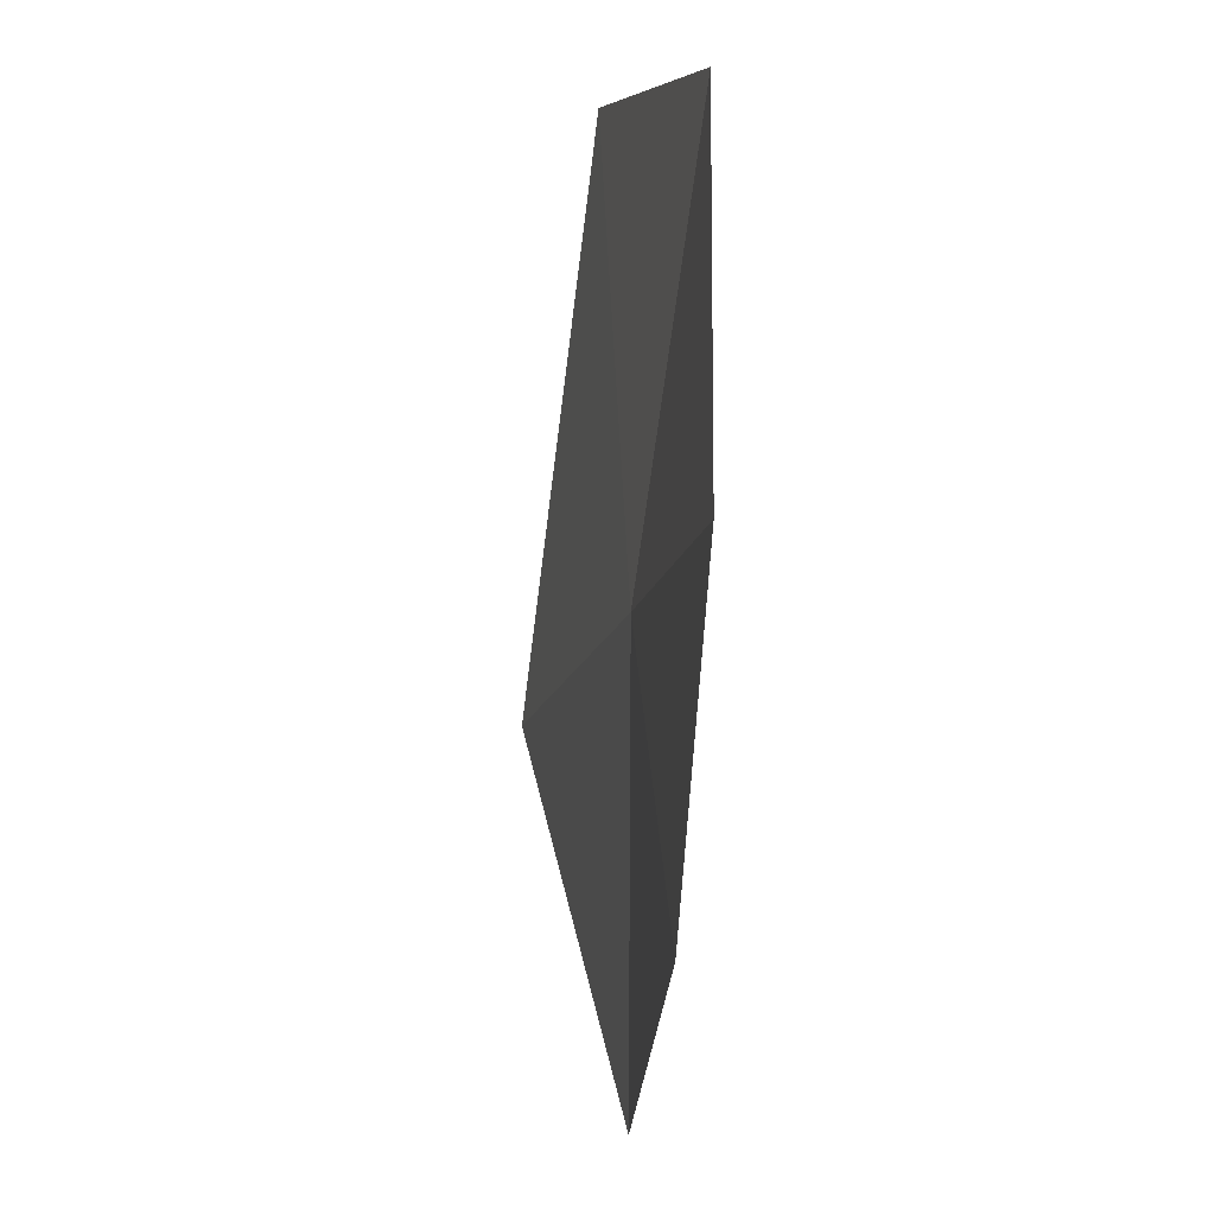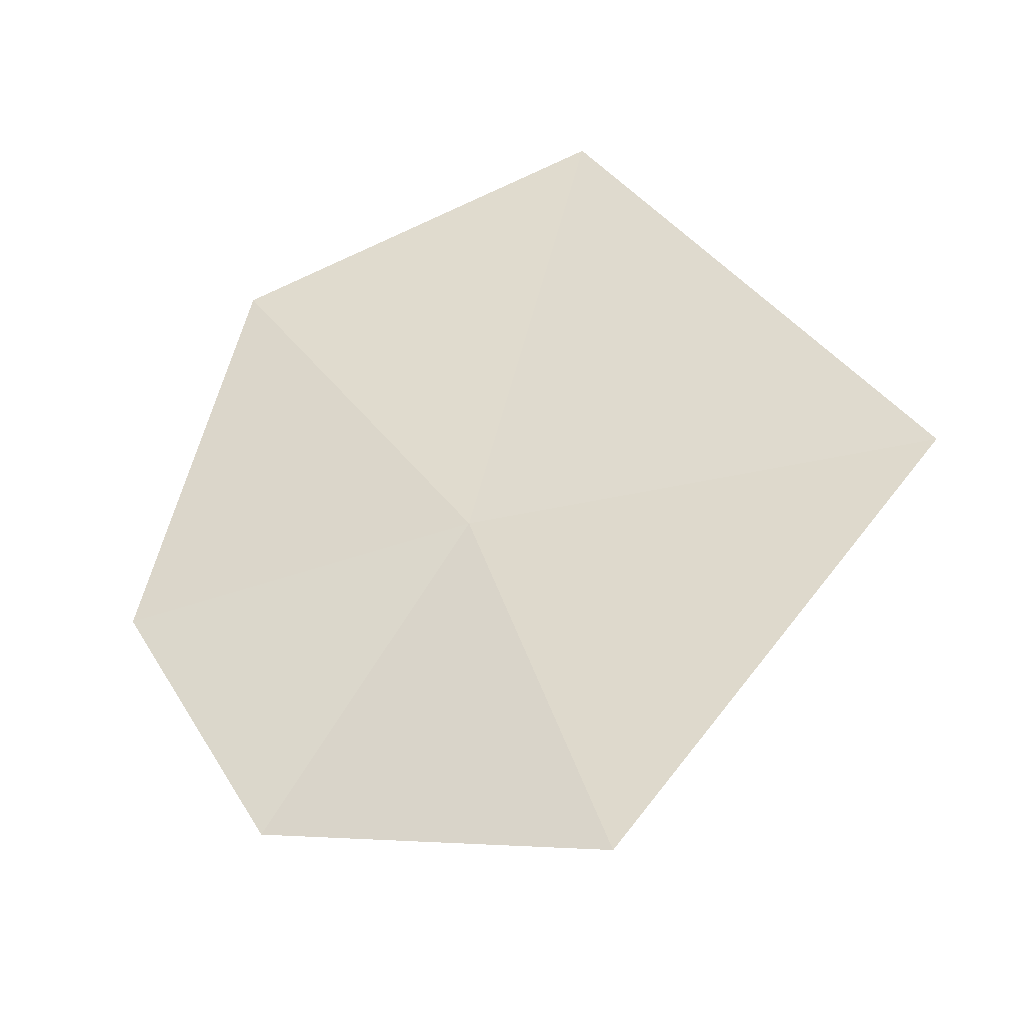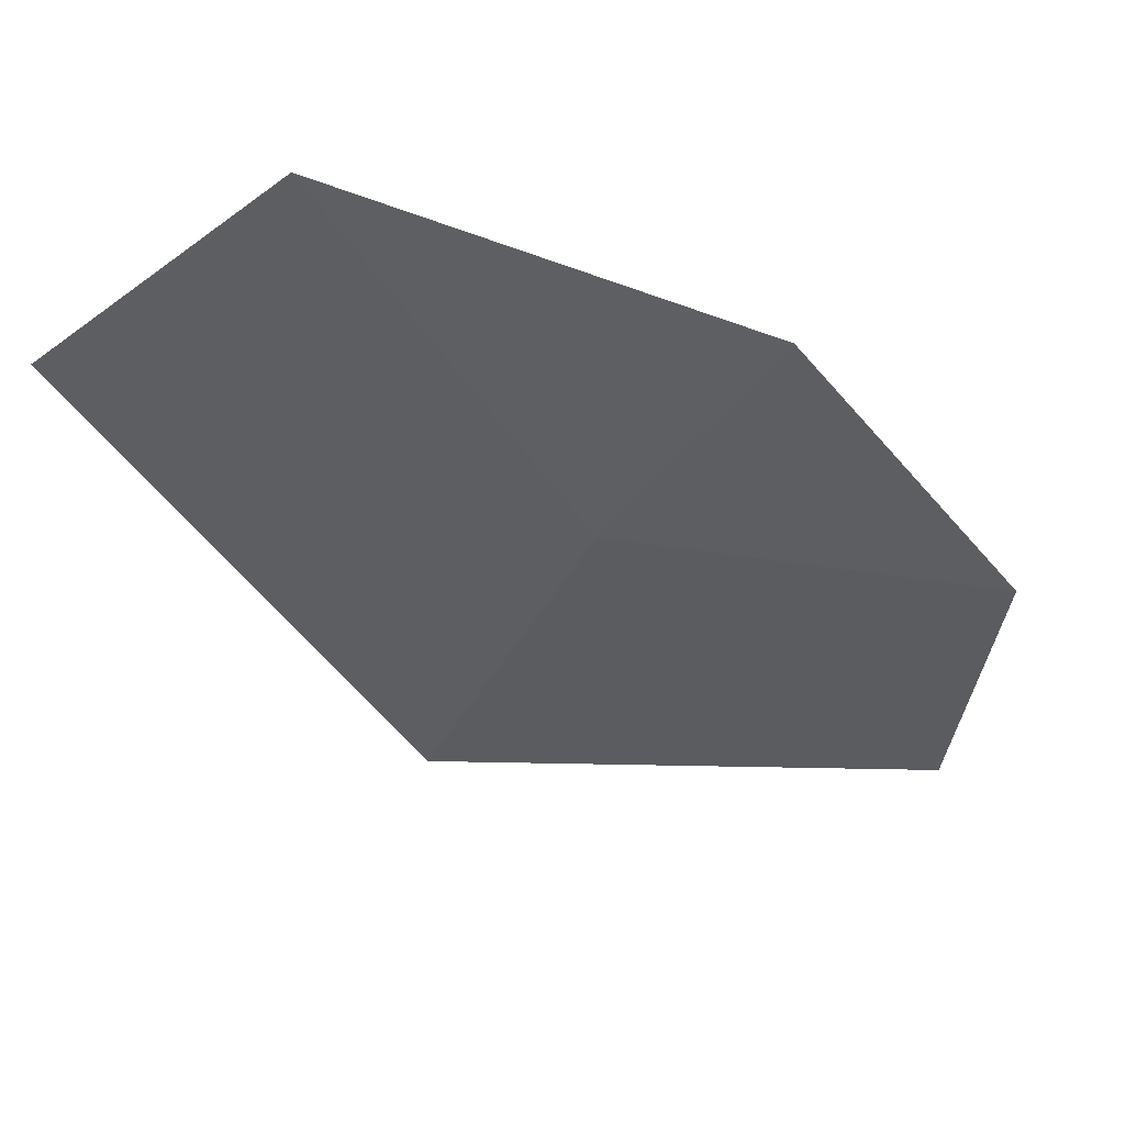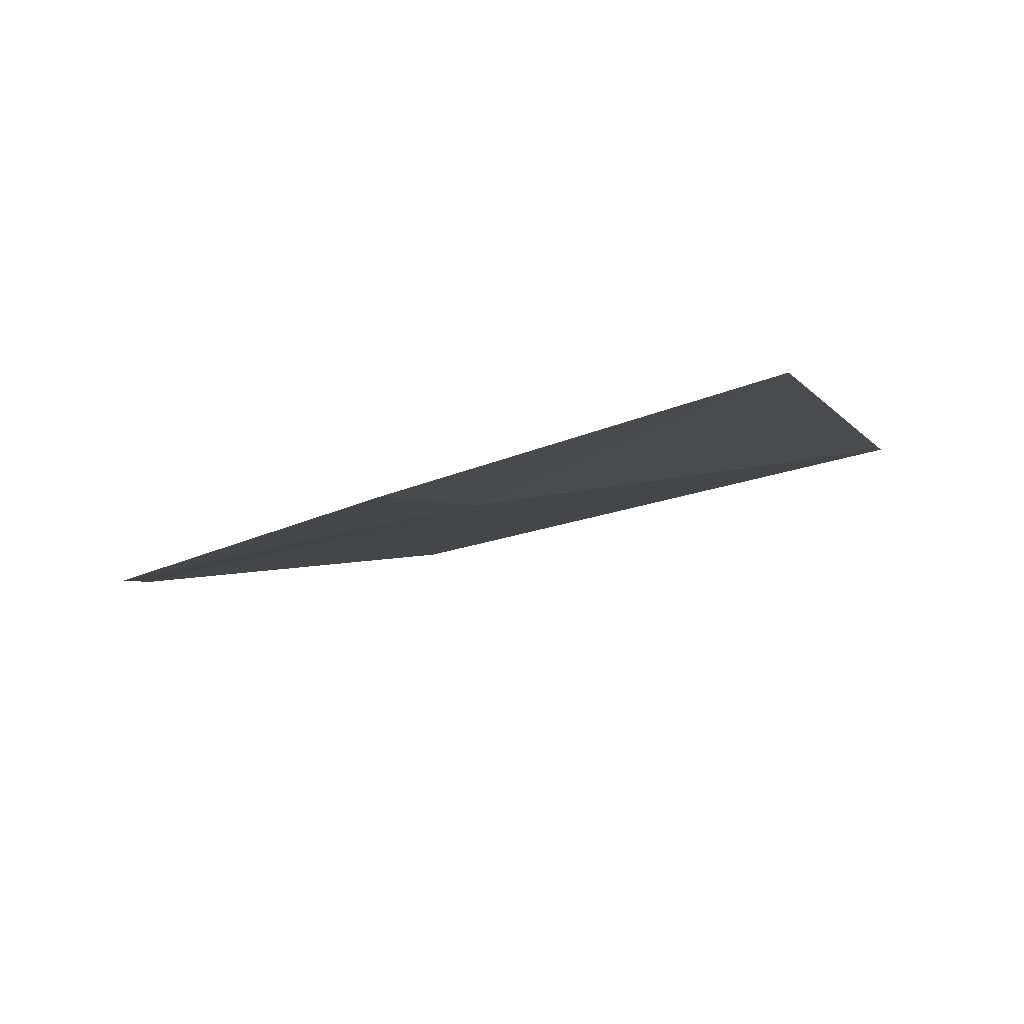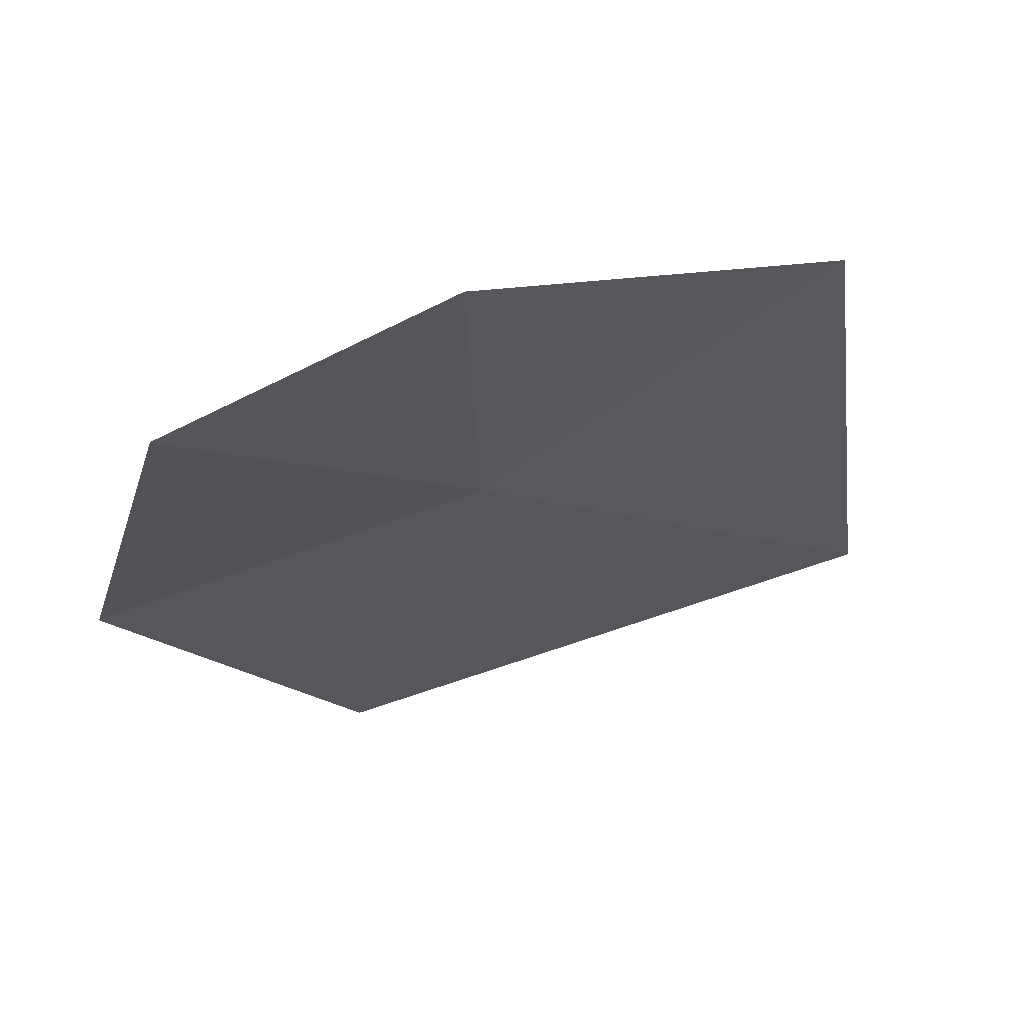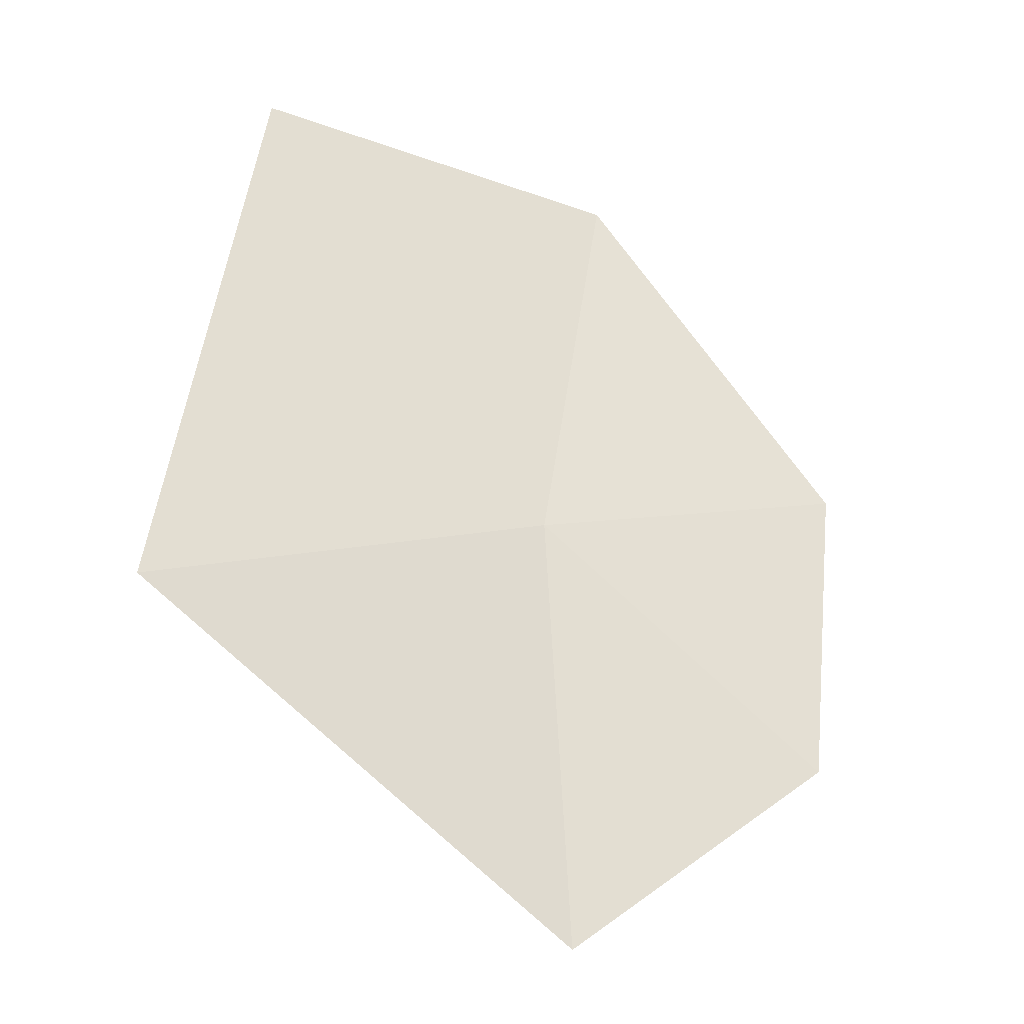
<metadata>
{"format":"obj","ext":"obj","renderer":"f3d","projection":"perspective","resolution":1024,"background":"white","views":[{"elev":6.4,"azim":60.6,"up":"+Z"},{"elev":38.9,"azim":160.5,"up":"+Y"},{"elev":-47.7,"azim":46.4,"up":"+Y"},{"elev":-20.2,"azim":140.4,"up":"+Y"},{"elev":-44.4,"azim":130.3,"up":"+Y"},{"elev":-27.3,"azim":-46.6,"up":"+Z"}]}
</metadata>
<code>
v -1.786 14.18 6.061
v -1.123 13.89 5.53
v -1.007 13.9 6.312
v -1.536 14.21 7.109
v -2.462 14.49 7.101
v -1.738 14.15 5.009
v -2.779 14.46 5.675
f 1 3 2
f 1 4 3
f 1 5 4
f 1 2 6
f 1 6 7
f 1 7 5

</code>
